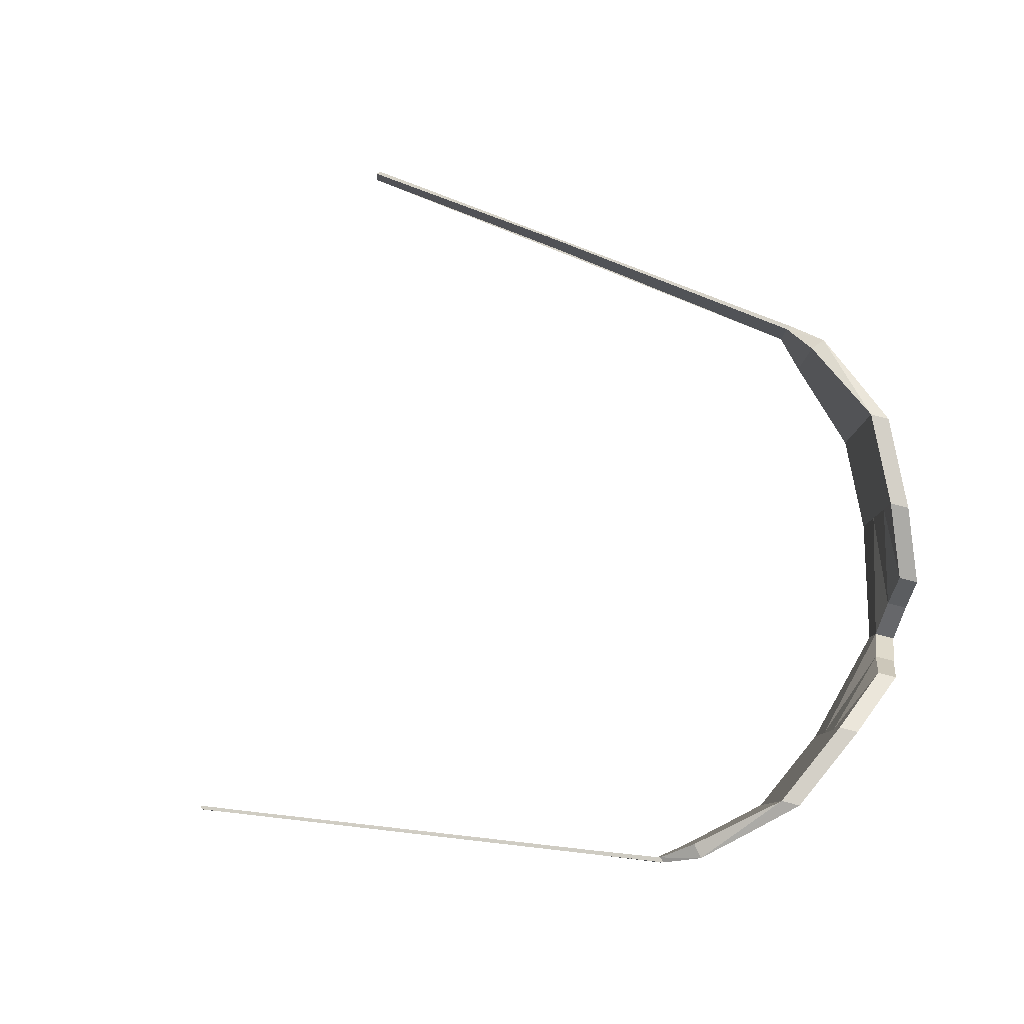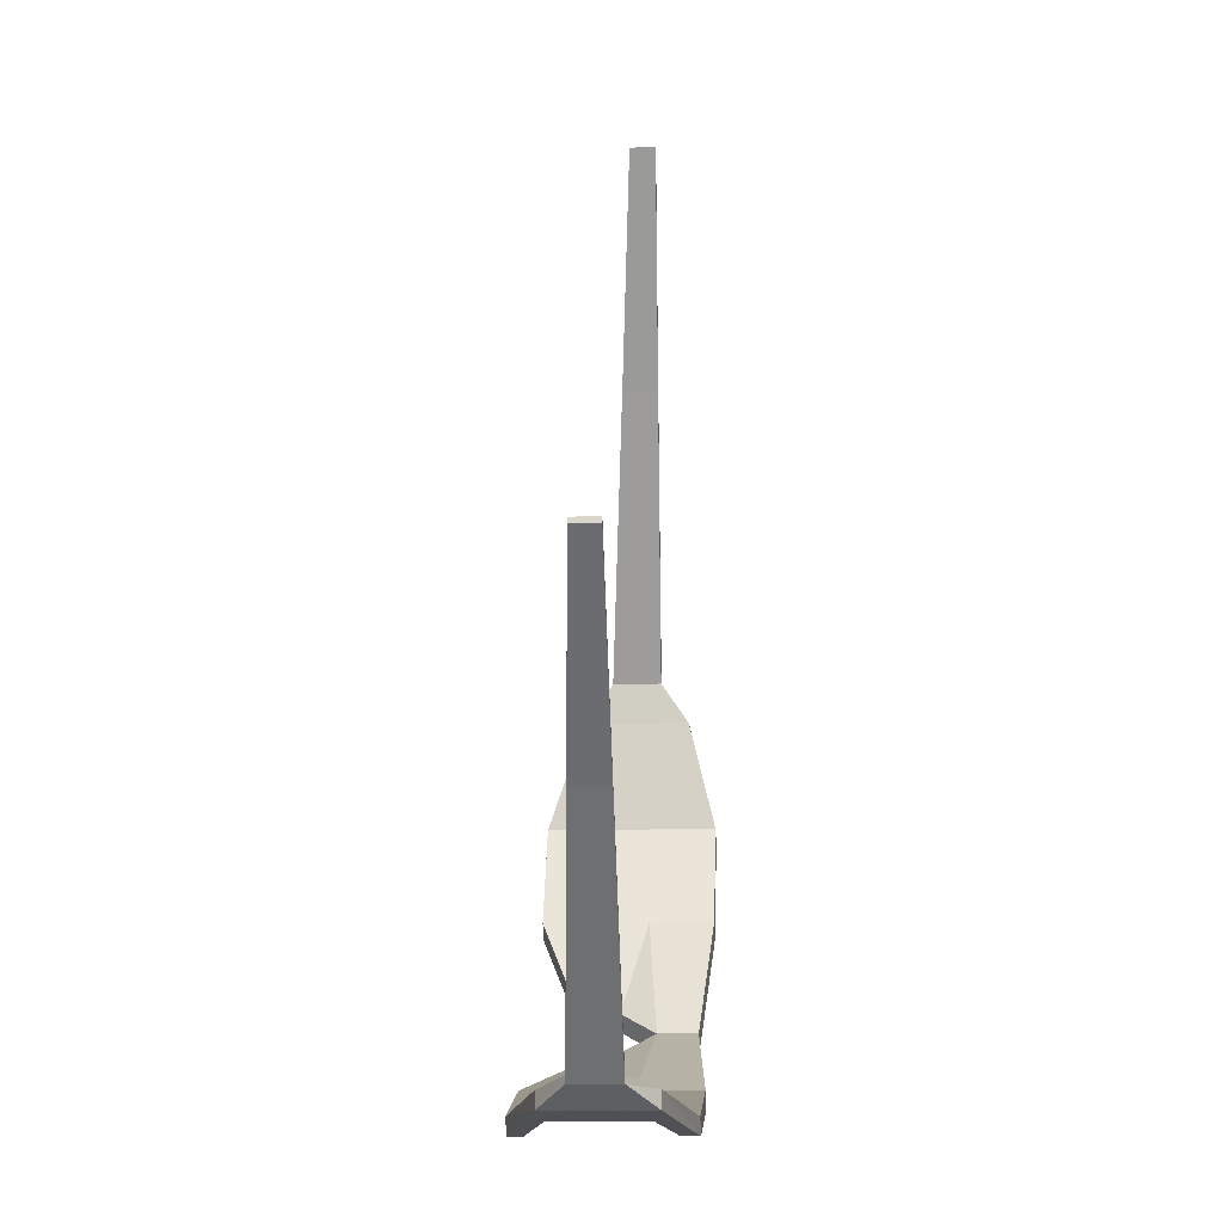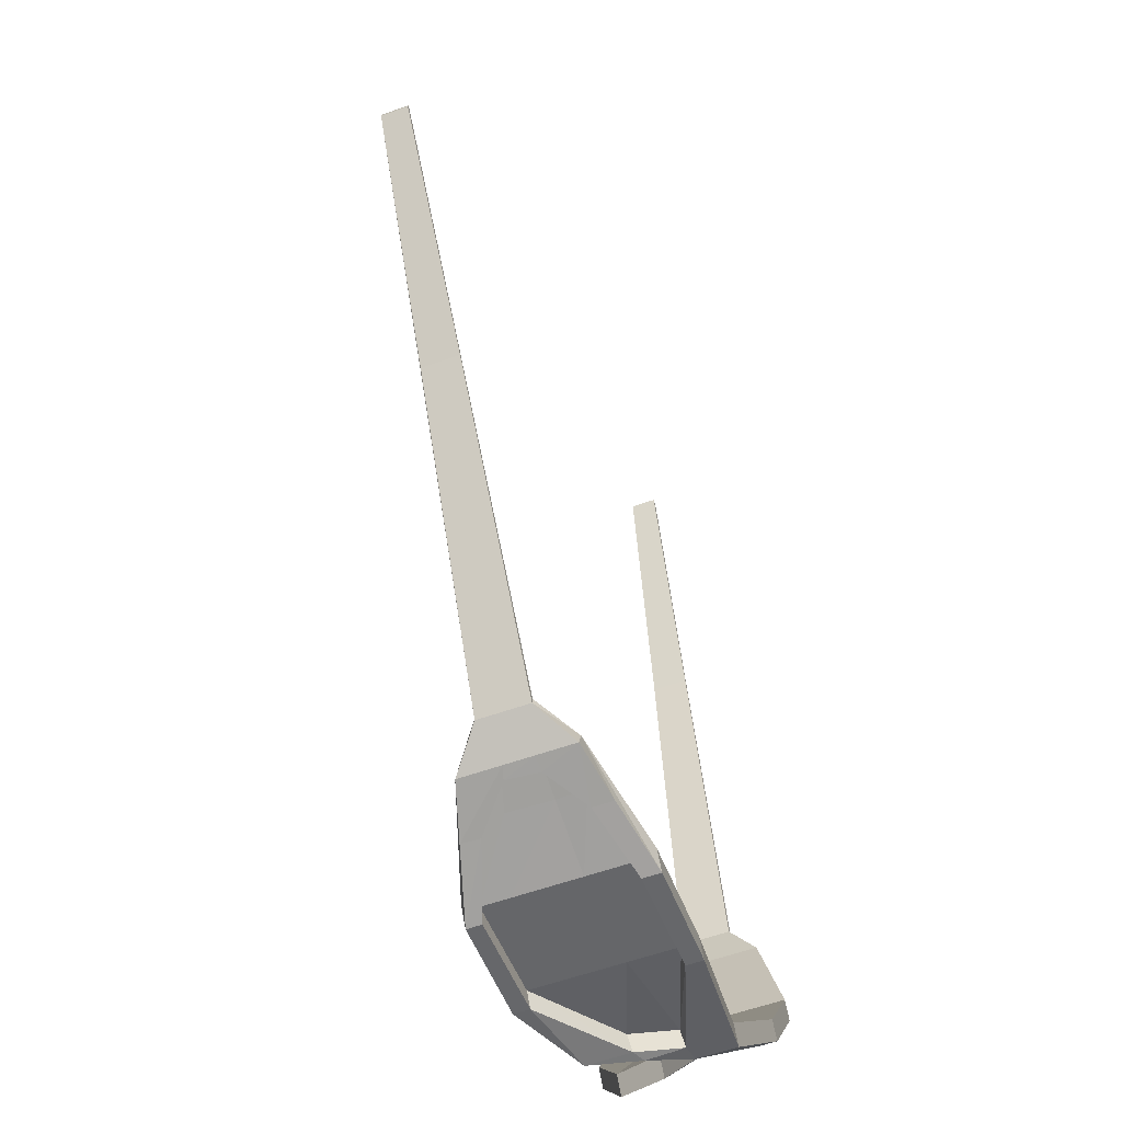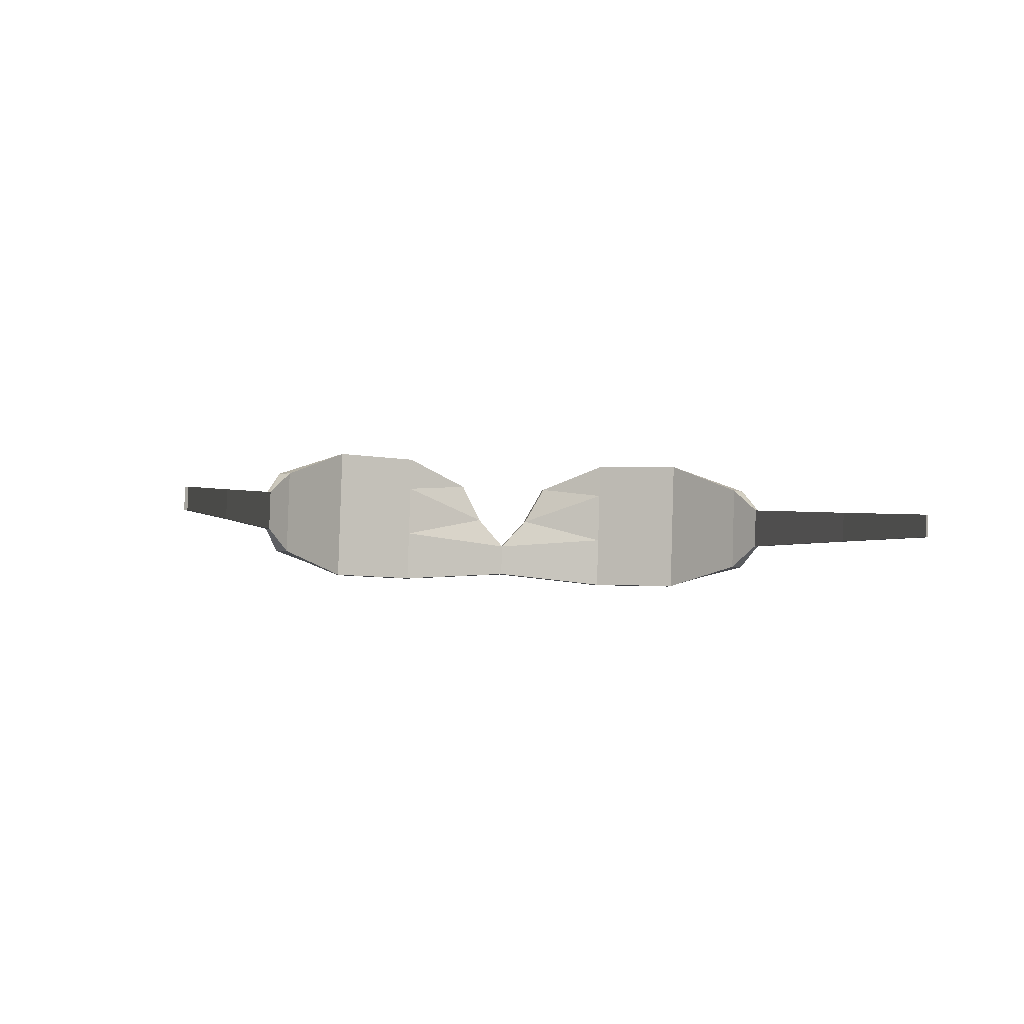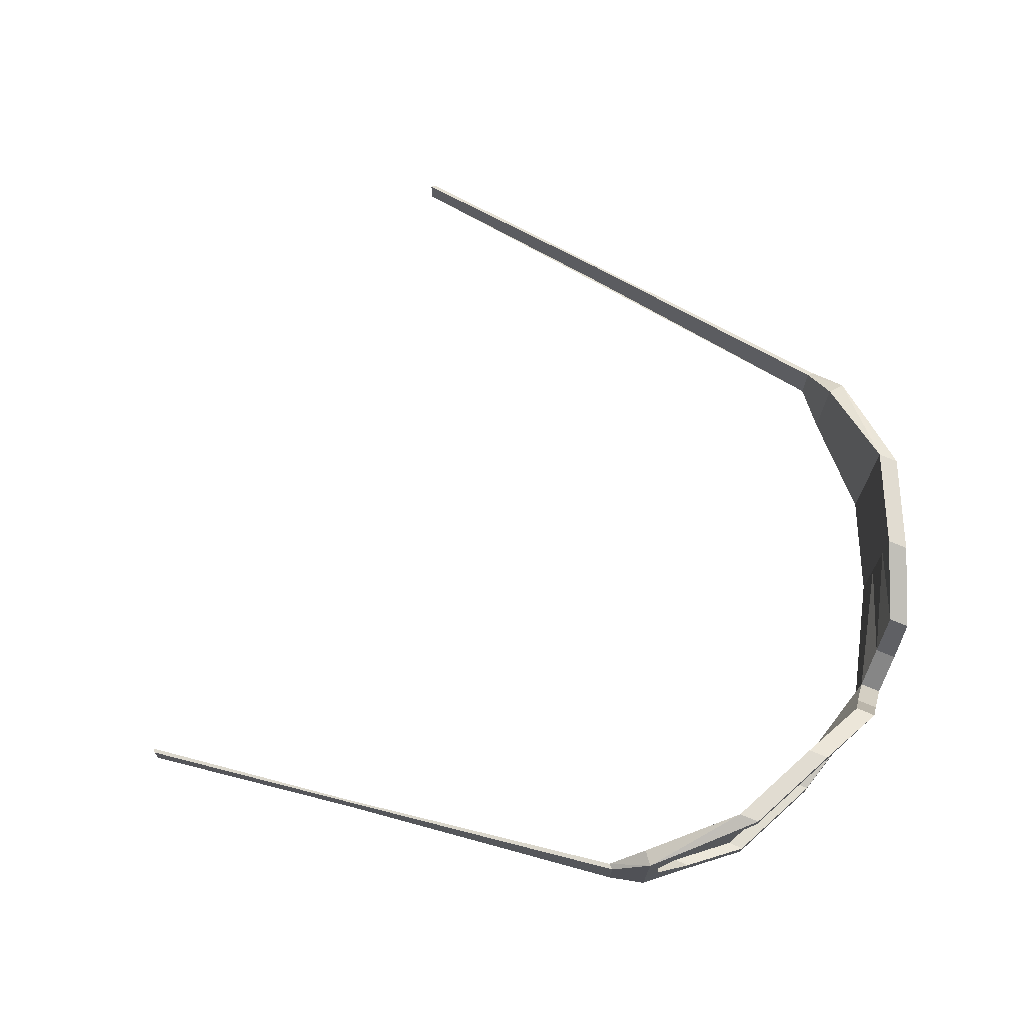
<metadata>
{"format":"obj","ext":"obj","renderer":"f3d","projection":"perspective","resolution":1024,"background":"white","views":[{"elev":78.0,"azim":-106.1,"up":"+Z"},{"elev":-2.9,"azim":91.7,"up":"+Y"},{"elev":-56.8,"azim":107.5,"up":"+Y"},{"elev":-1.8,"azim":144.1,"up":"+Z"},{"elev":67.0,"azim":-97.6,"up":"+Z"}]}
</metadata>
<code>
o D00937
v -0.3175 -0.2525 0.04494
v -0.3888 -0.1551 0.0896
v -0.4758 -0.02845 0.08695
v -0.5012 0.1227 0.03531
v -0.2848 -0.2707 -0.02017
v -0.3861 -0.1544 0.03112
v -0.4731 -0.02782 0.02847
v -0.4985 0.1233 -0.02187
v -0.3819 -0.1535 -0.05855
v -0.469 -0.02685 -0.0612
v -0.4967 0.1237 -0.06086
v -0.3778 -0.1525 -0.1482
v -0.4648 -0.02588 -0.1509
v -0.4943 0.1243 -0.1128
v -0.3326 -0.2783 0.04397
v -0.4039 -0.1809 0.08862
v -0.4909 -0.05425 0.08597
v -0.5259 0.1191 0.03413
v -0.3006 -0.2977 -0.02119
v -0.3894 -0.16 0.0309
v -0.4759 -0.03521 0.02826
v -0.5232 0.1197 -0.02305
v -0.3853 -0.1591 -0.05747
v -0.4718 -0.03424 -0.06141
v -0.5214 0.1202 -0.06203
v -0.3929 -0.1783 -0.1492
v -0.48 -0.05168 -0.1518
v -0.519 0.1207 -0.114
v -0.5013 0.0445 -0.1297
v -0.4933 0.06284 -0.06135
v -0.4954 0.0633 -0.00023
v -0.5115 0.04494 0.05614
v -0.517 0.09944 -0.06205
v -0.5026 0.0442 -0.1011
v -0.4811 -0.05195 -0.1272
v -0.394 -0.1785 -0.1258
v -0.2776 -0.3003 -0.06965
v -0.3138 -0.2811 -0.01381
v -0.4029 -0.1806 0.06653
v -0.49 -0.05403 0.06518
v -0.5092 0.04456 0.03019
v -0.52 0.1025 -0.01787
v -0.5047 0.1178 -0.06129
v -0.4915 0.06326 -0.1003
v -0.4688 -0.03354 -0.1264
v -0.3822 -0.1584 -0.125
v -0.267 -0.2795 -0.06633
v -0.3032 -0.2603 -0.01049
v -0.391 -0.1604 0.06729
v -0.4777 -0.03562 0.06595
v -0.498 0.06363 0.03092
v -0.5077 0.1209 -0.0171
v -0.5054 0.1795 -0.004647
v -0.5043 0.1798 -0.02934
v -0.5033 0.18 -0.05143
v -0.5023 0.1803 -0.07352
v -0.515 0.1761 -0.005125
v -0.5138 0.1763 -0.02982
v -0.5128 0.1766 -0.05191
v -0.5118 0.1768 -0.074
v -0.2159 0.8907 -0.03571
v -0.2155 0.8908 -0.04351
v -0.2146 0.891 -0.0643
v -0.2143 0.8911 -0.0708
v -0.2088 0.8925 -0.03536
v -0.2084 0.8926 -0.04316
v -0.2074 0.8928 -0.06395
v -0.2071 0.8929 -0.07045
v -0.05925 -0.3488 0.1027
v -0.2041 -0.3182 -0.01696
v 0.09627 -0.3626 0.05112
v 0.2435 -0.313 0.00765
v 0.1004 -0.3617 -0.03855
v 0.2453 -0.3126 -0.03134
v 0.1045 -0.3607 -0.1282
v 0.2477 -0.312 -0.08332
v -0.05984 -0.3538 0.04401
v 0.0912 -0.3687 0.05082
v 0.2524 -0.3364 0.007809
v 0.09534 -0.3677 -0.03885
v 0.2542 -0.3359 -0.03118
v 0.1824 -0.3575 -0.1025
v 0.1893 -0.3385 -0.0342
v 0.1883 -0.3387 0.02697
v -0.06449 -0.3723 -0.1127
v -0.1995 -0.3484 -0.00926
v 0.1768 -0.3588 0.05748
v -0.05265 -0.3521 -0.1119
v 0.188 -0.3397 0.0582
v 0.2455 -0.322 0.01286
v 0.2949 -0.2911 0.02719
v 0.296 -0.2908 0.002498
v 0.297 -0.2906 -0.01959
v 0.2965 -0.3011 0.02716
v 0.2977 -0.3008 0.002467
v 0.2987 -0.3006 -0.01963
v 0.7775 0.3068 -0.003998
v 0.7785 0.307 -0.02479
v 0.7757 0.3139 -0.004007
v 0.777 0.3142 -0.0313
v -0.1762 -0.3356 0.05056
v -0.05655 -0.3482 0.04423
v -0.05242 -0.3472 -0.04544
v -0.05576 -0.3529 -0.04436
v -0.07438 -0.3746 0.1017
v 0.09358 -0.3633 0.1096
v 0.07844 -0.3891 0.1086
v 0.2497 -0.337 0.06499
v 0.1767 -0.3597 0.08352
v 0.2566 -0.3354 -0.08316
v -0.04828 -0.3463 -0.1351
v -0.06341 -0.3721 -0.1361
v -0.2564 -0.3196 -0.1275
v -0.2406 -0.2926 -0.1265
v -0.2432 -0.2933 -0.07059
v 0.08942 -0.3865 -0.1292
v -0.259 -0.3202 -0.07161
v -0.2199 -0.3451 -0.01798
v -0.1914 -0.3614 0.04959
v -0.06152 -0.3542 0.0804
v 0.2355 -0.3417 0.01218
v -0.2305 -0.328 -0.06778
v -0.1867 -0.3289 -0.005851
v 0.234 -0.3422 -0.03218
v -0.2176 -0.3085 -0.06437
v 0.1811 -0.3579 -0.07386
v 0.244 -0.3224 -0.0315
v 0.08828 -0.3868 -0.1045
v 0.1923 -0.3388 -0.07314
v 0.09834 -0.367 -0.1038
v -0.07336 -0.3744 0.07964
v 0.0794 -0.3888 0.08783
v 0.08947 -0.3691 0.08851
v 0.2408 -0.3136 0.06483
v 0.7753 0.3138 0.003791
v 0.7772 0.3067 0.003799
v 0.7788 0.3071 -0.03129
v 0.298 -0.2903 -0.04169
v 0.7767 0.3141 -0.0248
v 0.2997 -0.3004 -0.04172
f 5 1 6
f 2 6 1
f 6 2 7
f 3 7 2
f 7 3 8
f 4 8 3
f 115 5 9
f 6 9 5
f 9 6 10
f 7 10 6
f 10 7 11
f 8 11 7
f 114 115 12
f 9 12 115
f 12 9 13
f 10 13 9
f 13 10 14
f 11 14 10
f 16 15 39
f 48 20 49
f 17 16 40
f 20 21 49
f 18 32 22
f 31 52 51
f 20 48 23
f 47 23 48
f 21 20 24
f 23 24 20
f 52 31 43
f 30 43 31
f 23 47 46
f 113 26 117
f 24 23 45
f 26 27 36
f 43 30 44
f 29 28 34
f 2 1 16
f 15 16 1
f 3 2 17
f 16 17 2
f 4 3 18
f 32 18 3
f 62 61 66
f 65 66 61
f 63 62 67
f 66 67 62
f 64 63 68
f 67 68 63
f 13 14 27
f 28 29 14
f 12 13 26
f 27 26 13
f 114 12 113
f 26 113 12
f 115 114 117
f 113 117 114
f 5 115 19
f 117 19 115
f 1 5 15
f 19 15 5
f 27 29 35
f 29 27 14
f 30 24 44
f 24 30 21
f 31 21 30
f 21 31 50
f 32 17 41
f 17 32 3
f 25 33 28
f 33 34 28
f 44 24 45
f 34 35 29
f 45 23 46
f 35 36 27
f 36 117 26
f 37 117 36
f 117 37 19
f 38 19 37
f 19 38 15
f 38 39 15
f 49 21 50
f 39 40 16
f 50 31 51
f 40 41 17
f 41 22 32
f 42 22 41
f 22 42 25
f 42 33 25
f 39 38 49
f 48 49 38
f 42 41 52
f 51 52 41
f 38 37 48
f 47 48 37
f 33 42 43
f 52 43 42
f 37 36 47
f 46 47 36
f 34 33 44
f 43 44 33
f 35 34 45
f 44 45 34
f 36 35 46
f 45 46 35
f 40 39 50
f 49 50 39
f 41 40 51
f 50 51 40
f 8 4 54
f 53 54 4
f 11 8 55
f 54 55 8
f 14 11 56
f 55 56 11
f 18 22 57
f 58 57 22
f 4 18 53
f 57 53 18
f 22 25 58
f 59 58 25
f 28 14 60
f 56 60 14
f 25 28 59
f 60 59 28
f 54 53 62
f 61 62 53
f 57 58 65
f 66 65 58
f 53 57 61
f 65 61 57
f 55 54 63
f 62 63 54
f 58 59 66
f 67 66 59
f 56 55 64
f 63 64 55
f 60 56 68
f 64 68 56
f 59 60 67
f 68 67 60
f 102 70 101
f 101 102 69
f 71 69 102
f 69 71 106
f 72 106 71
f 106 72 134
f 103 70 115
f 70 103 102
f 73 103 102
f 102 73 71
f 74 71 73
f 71 74 72
f 111 114 115
f 115 111 103
f 75 111 103
f 103 75 73
f 76 73 75
f 73 76 74
f 131 105 119
f 120 123 77
f 132 107 105
f 120 77 78
f 79 108 109
f 89 84 90
f 104 77 123
f 123 104 125
f 80 78 77
f 77 104 80
f 127 90 84
f 84 83 127
f 88 104 125
f 117 112 113
f 130 80 104
f 85 112 116
f 129 127 83
f 126 82 110
f 105 69 101
f 101 105 119
f 107 69 106
f 69 105 107
f 108 106 134
f 106 109 108
f 99 136 97
f 136 99 135
f 139 97 98
f 97 139 99
f 100 98 137
f 98 100 139
f 116 76 75
f 76 82 110
f 112 75 111
f 75 112 116
f 113 111 114
f 111 112 113
f 118 70 115
f 115 118 117
f 119 101 70
f 70 118 119
f 128 116 82
f 76 116 82
f 129 83 80
f 78 80 83
f 83 84 78
f 133 78 84
f 87 109 107
f 106 109 107
f 110 81 124
f 110 124 126
f 130 129 80
f 82 126 128
f 88 130 104
f 116 128 85
f 112 85 117
f 85 117 122
f 118 122 117
f 122 118 86
f 119 118 86
f 119 131 86
f 133 120 78
f 105 131 132
f 89 133 84
f 107 132 87
f 109 87 79
f 87 121 79
f 81 79 121
f 81 121 124
f 120 86 131
f 86 120 123
f 90 121 87
f 87 90 89
f 123 122 86
f 122 123 125
f 127 124 121
f 121 90 127
f 125 122 85
f 85 88 125
f 129 124 126
f 124 127 129
f 130 126 128
f 126 129 130
f 88 85 128
f 128 88 130
f 133 132 131
f 131 133 120
f 89 87 132
f 132 89 133
f 92 134 72
f 134 92 91
f 93 72 74
f 72 93 92
f 138 74 76
f 74 138 93
f 94 108 79
f 79 95 94
f 91 134 108
f 108 91 94
f 95 79 81
f 81 96 95
f 140 76 110
f 76 138 140
f 96 81 110
f 110 140 96
f 97 91 92
f 91 97 136
f 135 94 95
f 95 99 135
f 136 91 94
f 94 135 136
f 98 92 93
f 92 98 97
f 99 95 96
f 96 99 139
f 137 93 138
f 93 137 98
f 100 138 140
f 138 137 100
f 139 140 96
f 140 139 100

</code>
